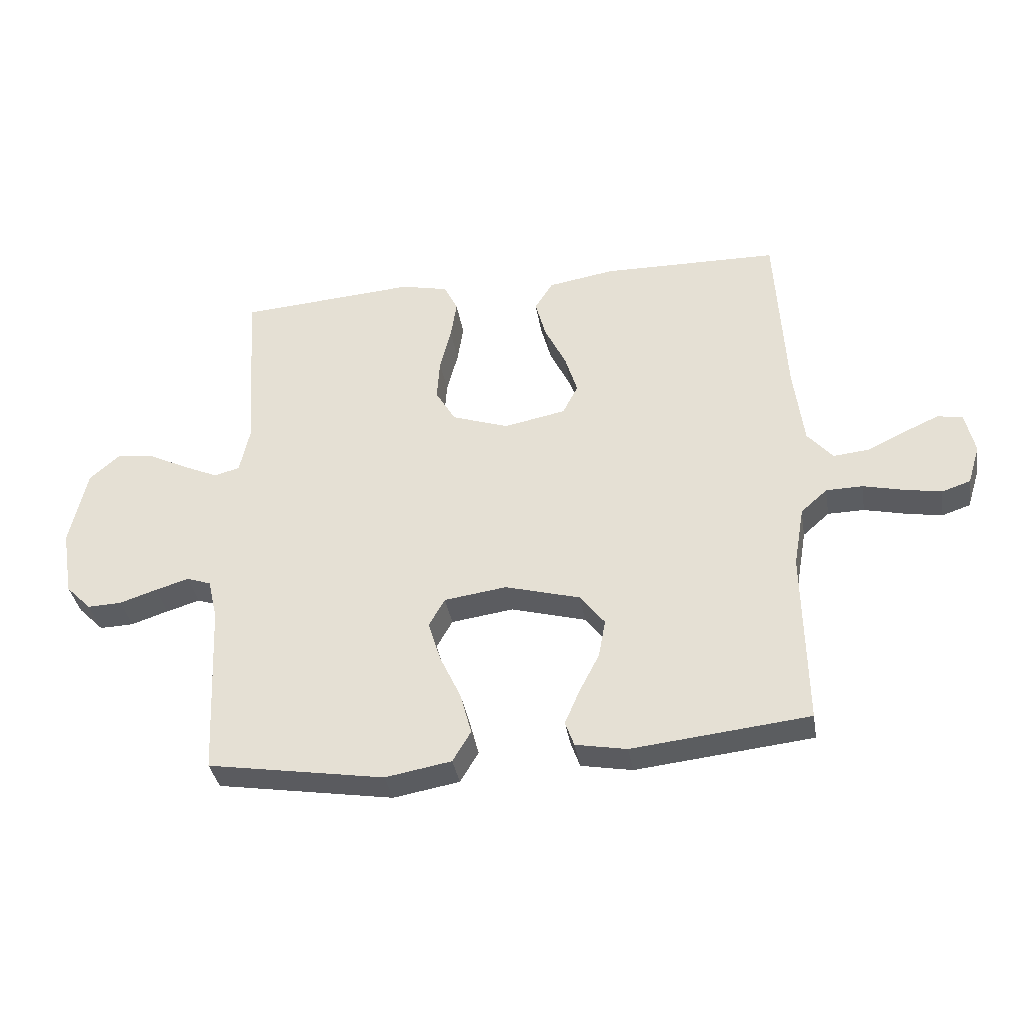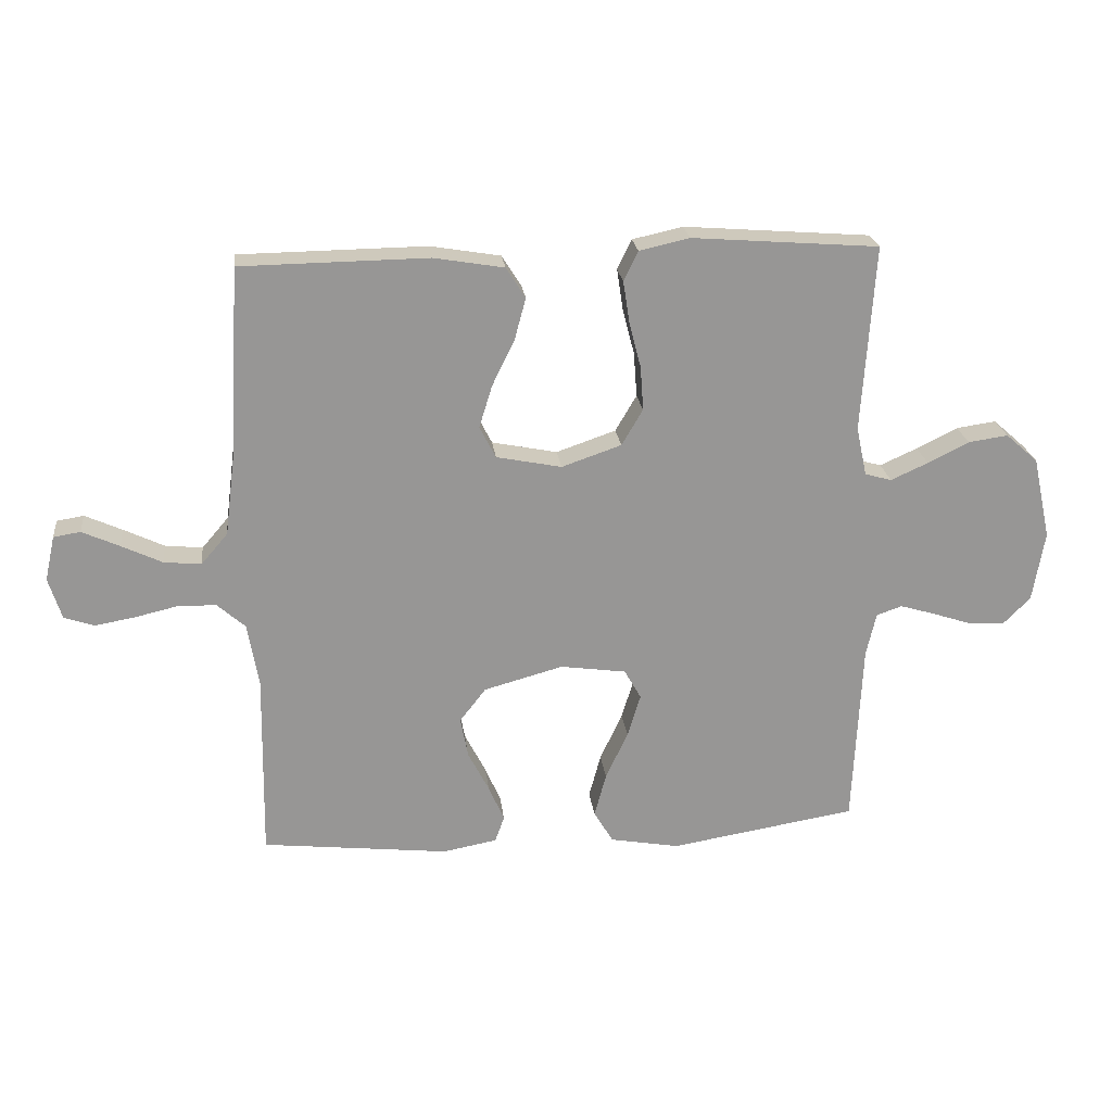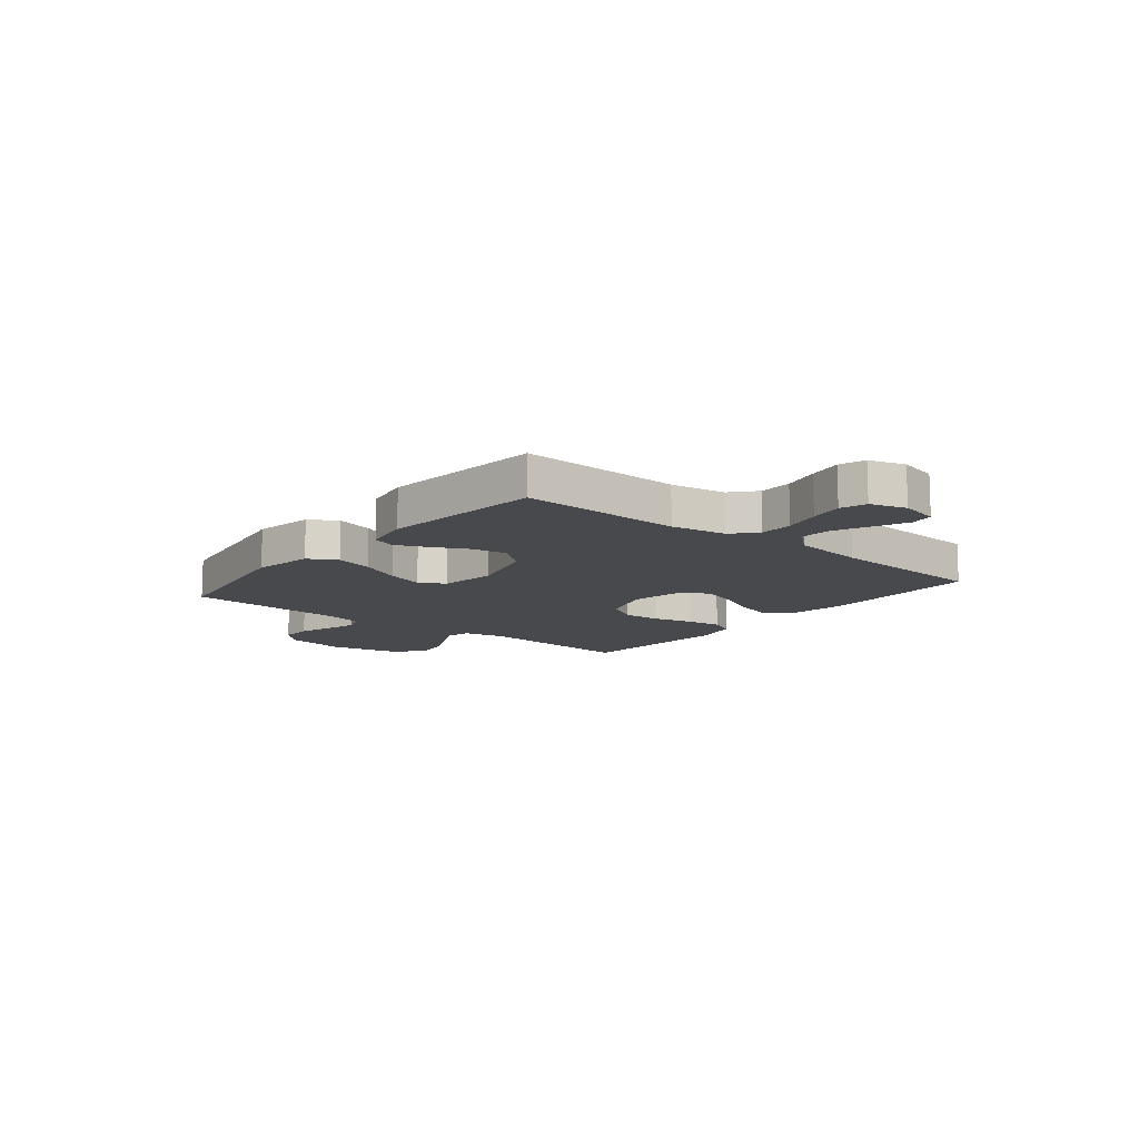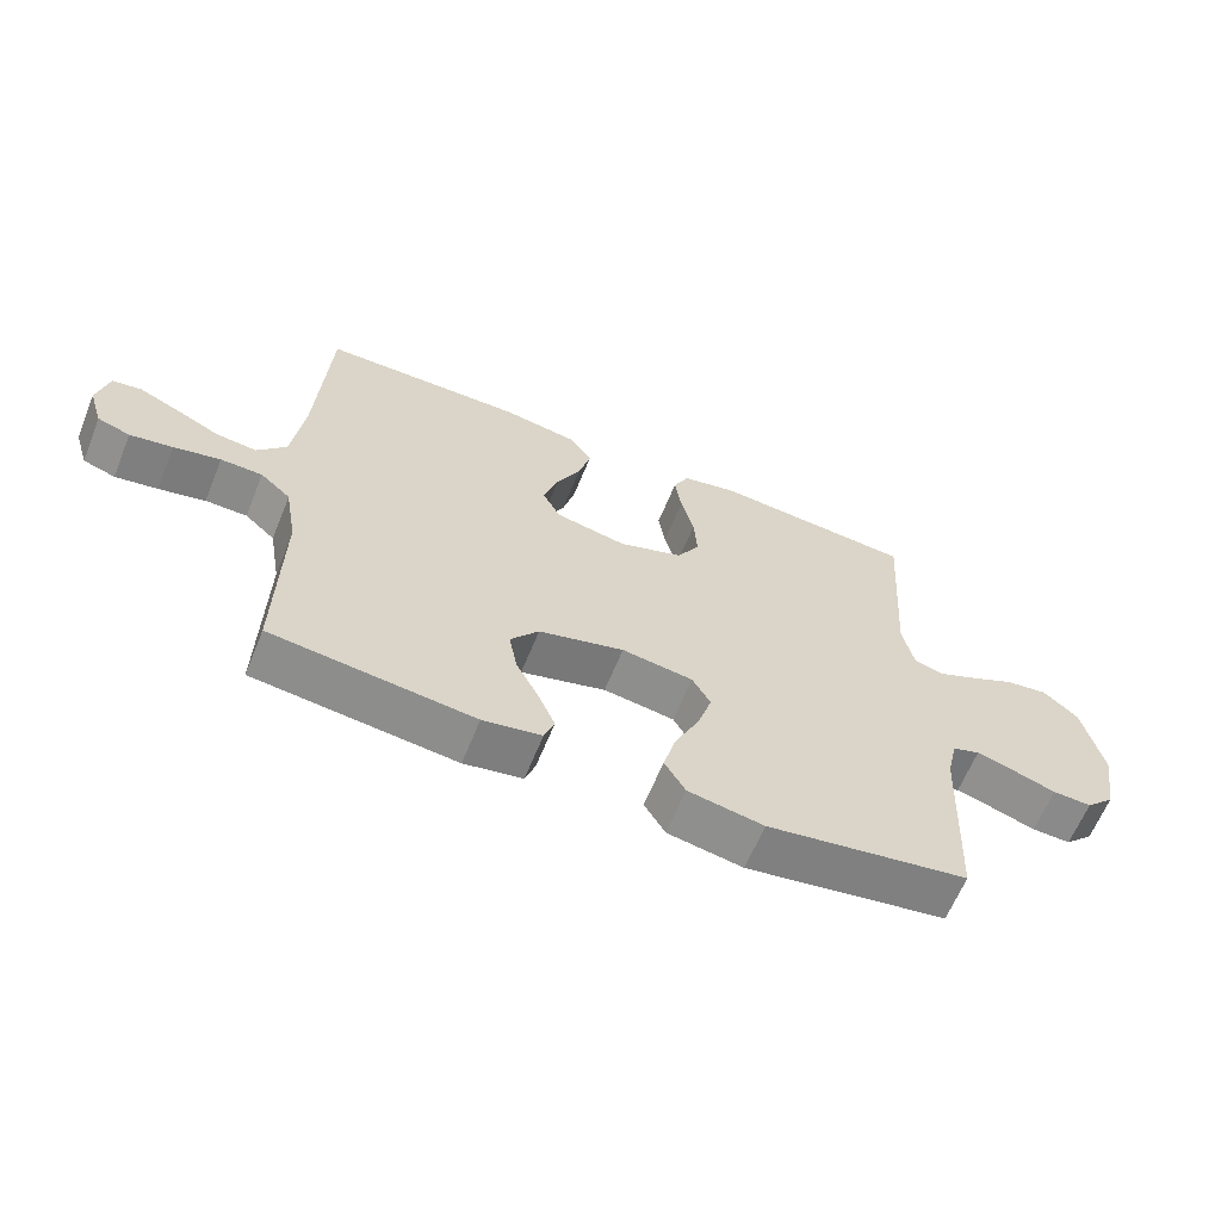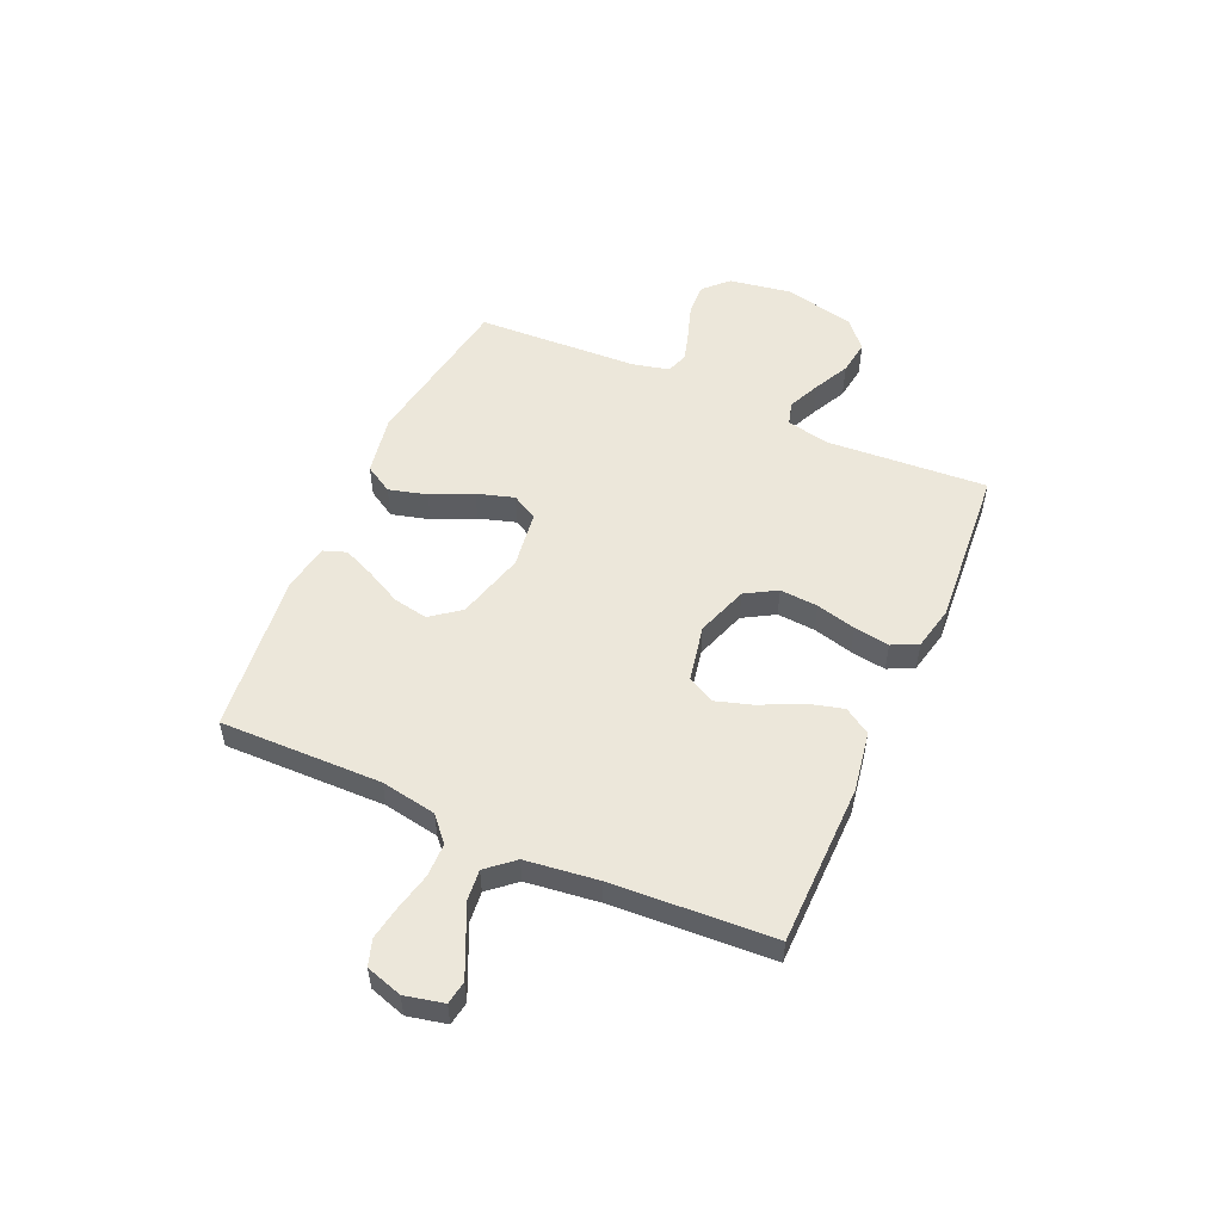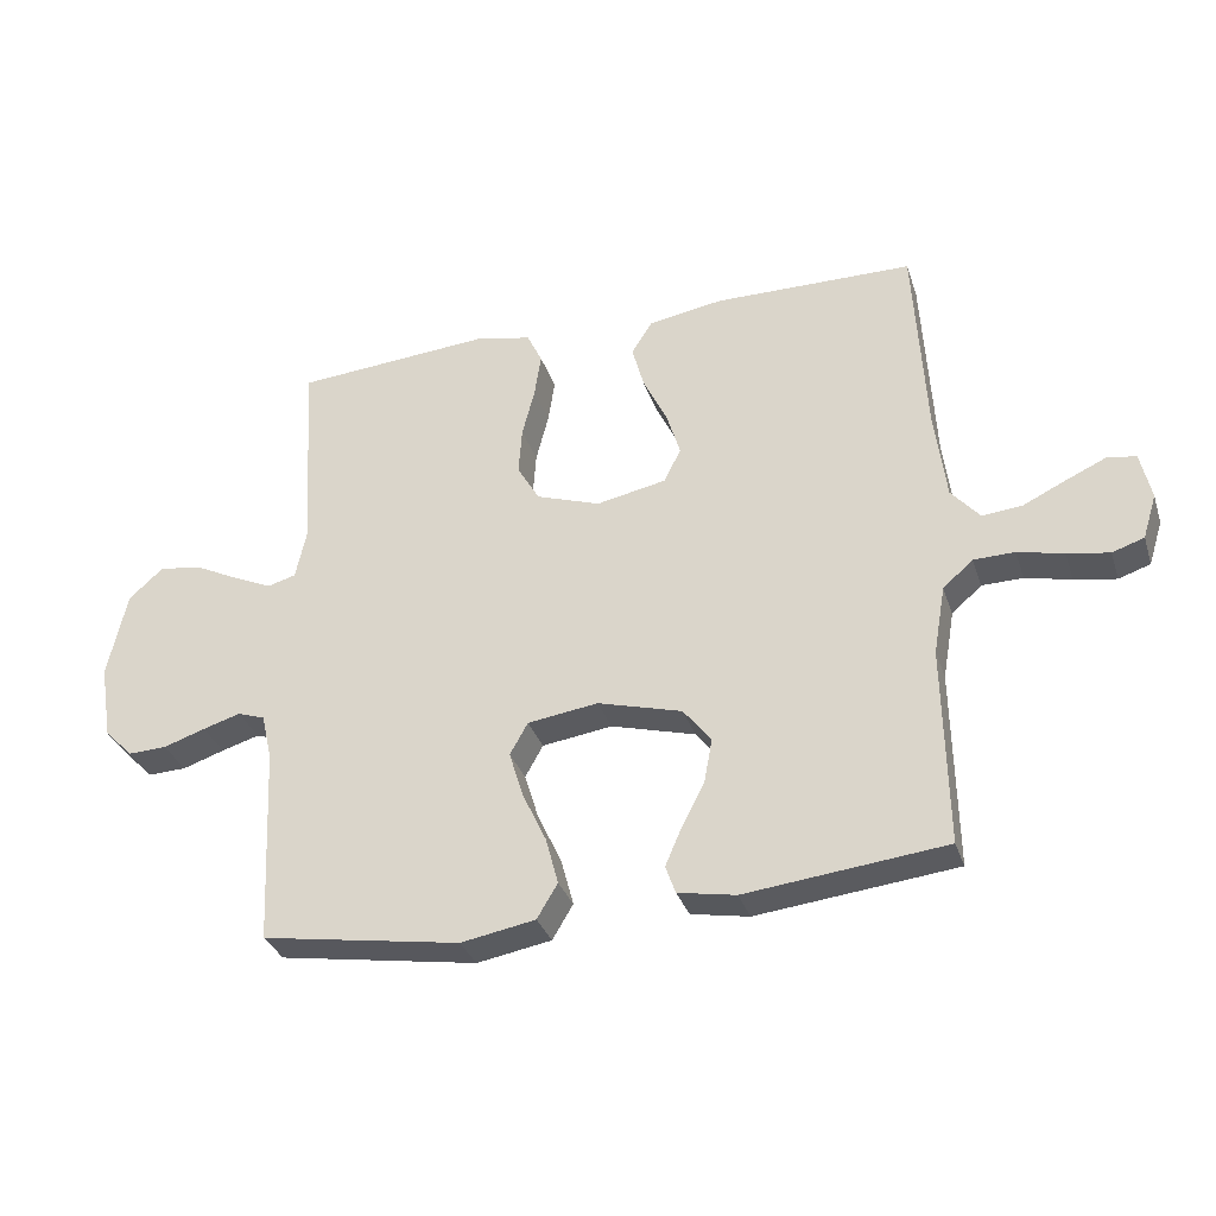
<metadata>
{"format":"obj","ext":"obj","renderer":"f3d","projection":"perspective","resolution":1024,"background":"white","views":[{"elev":-36.1,"azim":-170.7,"up":"+Z"},{"elev":22.5,"azim":-6.7,"up":"+Z"},{"elev":-12.0,"azim":-129.2,"up":"+Y"},{"elev":-63.1,"azim":-22.1,"up":"+Z"},{"elev":53.2,"azim":-66.1,"up":"+Y"},{"elev":-32.6,"azim":-162.9,"up":"+Z"}]}
</metadata>
<code>
v 0.5 0.07 0.5
v 0.48 0.07 0.2
v 0.497 0.07 0.121
v 0.54 0.07 0.109
v 0.6 0.07 0.136
v 0.666 0.07 0.169
v 0.73 0.07 0.178
v 0.782 0.07 0.132
v 0.811 0.07 0
v 0.792 0.07 -0.114
v 0.749 0.07 -0.157
v 0.691 0.07 -0.155
v 0.628 0.07 -0.134
v 0.571 0.07 -0.117
v 0.53 0.07 -0.131
v 0.514 0.07 -0.2
v 0.5 0.07 -0.5
v 0.2 0.07 -0.549
v 0.088 0.07 -0.529
v 0.057 0.07 -0.477
v 0.076 0.07 -0.406
v 0.112 0.07 -0.329
v 0.133 0.07 -0.26
v 0.106 0.07 -0.212
v 0 0.07 -0.197
v -0.127 0.07 -0.232
v -0.169 0.07 -0.286
v -0.157 0.07 -0.351
v -0.123 0.07 -0.417
v -0.098 0.07 -0.475
v -0.113 0.07 -0.517
v -0.2 0.07 -0.533
v -0.5 0.07 -0.5
v -0.495 0.07 -0.2
v -0.513 0.07 -0.097
v -0.558 0.07 -0.057
v -0.62 0.07 -0.056
v -0.689 0.07 -0.072
v -0.752 0.07 -0.083
v -0.8 0.07 -0.067
v -0.821 0.07 0
v -0.805 0.07 0.072
v -0.762 0.07 0.079
v -0.702 0.07 0.052
v -0.637 0.07 0.021
v -0.577 0.07 0.015
v -0.534 0.07 0.065
v -0.517 0.07 0.2
v -0.5 0.07 0.5
v -0.2 0.07 0.504
v -0.087 0.07 0.485
v -0.056 0.07 0.436
v -0.074 0.07 0.369
v -0.11 0.07 0.295
v -0.131 0.07 0.227
v -0.105 0.07 0.176
v 0 0.07 0.155
v 0.096 0.07 0.188
v 0.13 0.07 0.246
v 0.125 0.07 0.317
v 0.106 0.07 0.391
v 0.096 0.07 0.457
v 0.119 0.07 0.505
v 0.2 0.07 0.523
v 0.5 0 0.5
v 0.48 0 0.2
v 0.497 0 0.121
v 0.54 0 0.109
v 0.6 0 0.136
v 0.666 0 0.169
v 0.73 0 0.178
v 0.782 0 0.132
v 0.811 0 0
v 0.792 0 -0.114
v 0.749 0 -0.157
v 0.691 0 -0.155
v 0.628 0 -0.134
v 0.571 0 -0.117
v 0.53 0 -0.131
v 0.514 0 -0.2
v 0.5 0 -0.5
v 0.2 0 -0.549
v 0.088 0 -0.529
v 0.057 0 -0.477
v 0.076 0 -0.406
v 0.112 0 -0.329
v 0.133 0 -0.26
v 0.106 0 -0.212
v 0 0 -0.197
v -0.127 0 -0.232
v -0.169 0 -0.286
v -0.157 0 -0.351
v -0.123 0 -0.417
v -0.098 0 -0.475
v -0.113 0 -0.517
v -0.2 0 -0.533
v -0.5 0 -0.5
v -0.495 0 -0.2
v -0.513 0 -0.097
v -0.558 0 -0.057
v -0.62 0 -0.056
v -0.689 0 -0.072
v -0.752 0 -0.083
v -0.8 0 -0.067
v -0.821 0 0
v -0.805 0 0.072
v -0.762 0 0.079
v -0.702 0 0.052
v -0.637 0 0.021
v -0.577 0 0.015
v -0.534 0 0.065
v -0.517 0 0.2
v -0.5 0 0.5
v -0.2 0 0.504
v -0.087 0 0.485
v -0.056 0 0.436
v -0.074 0 0.369
v -0.11 0 0.295
v -0.131 0 0.227
v -0.105 0 0.176
v 0 0 0.155
v 0.096 0 0.188
v 0.13 0 0.246
v 0.125 0 0.317
v 0.106 0 0.391
v 0.096 0 0.457
v 0.119 0 0.505
v 0.2 0 0.523
f 64 1 2
f 63 64 2
f 62 63 2
f 61 62 2
f 60 61 2
f 59 60 2 3
f 58 59 3
f 57 58 3 4
f 52 53 54
f 51 52 54
f 50 51 54
f 49 50 54
f 48 49 54
f 47 48 54 55
f 46 47 55 56
f 43 44 45
f 42 43 45
f 41 42 45
f 40 41 45
f 39 40 45
f 38 39 45
f 37 38 45
f 36 37 45 46
f 46 56 57
f 36 46 57
f 35 36 57
f 32 33 34
f 31 32 34
f 30 31 34
f 29 30 34
f 28 29 34
f 27 28 34 35
f 20 21 22
f 19 20 22
f 18 19 22
f 17 18 22
f 16 17 22
f 15 16 22 23
f 14 15 23 24
f 11 12 13
f 10 11 13
f 9 10 13
f 8 9 13
f 7 8 13
f 6 7 13
f 5 6 13
f 4 5 13 14
f 14 24 25
f 4 14 25
f 57 4 25
f 26 27 35 57
f 25 26 57
f 66 65 128
f 66 128 127
f 66 127 126
f 66 126 125
f 66 125 124
f 67 66 124 123
f 67 123 122
f 68 67 122 121
f 118 117 116
f 118 116 115
f 118 115 114
f 118 114 113
f 118 113 112
f 119 118 112 111
f 120 119 111 110
f 109 108 107
f 109 107 106
f 109 106 105
f 109 105 104
f 109 104 103
f 109 103 102
f 109 102 101
f 110 109 101 100
f 121 120 110
f 121 110 100
f 121 100 99
f 98 97 96
f 98 96 95
f 98 95 94
f 98 94 93
f 98 93 92
f 99 98 92 91
f 86 85 84
f 86 84 83
f 86 83 82
f 86 82 81
f 86 81 80
f 87 86 80 79
f 88 87 79 78
f 77 76 75
f 77 75 74
f 77 74 73
f 77 73 72
f 77 72 71
f 77 71 70
f 77 70 69
f 78 77 69 68
f 89 88 78
f 89 78 68
f 89 68 121
f 121 99 91 90
f 121 90 89
f 1 65 66 2
f 2 66 67 3
f 3 67 68 4
f 4 68 69 5
f 5 69 70 6
f 6 70 71 7
f 7 71 72 8
f 8 72 73 9
f 9 73 74 10
f 10 74 75 11
f 11 75 76 12
f 12 76 77 13
f 13 77 78 14
f 14 78 79 15
f 15 79 80 16
f 16 80 81 17
f 17 81 82 18
f 18 82 83 19
f 19 83 84 20
f 20 84 85 21
f 21 85 86 22
f 22 86 87 23
f 23 87 88 24
f 24 88 89 25
f 25 89 90 26
f 26 90 91 27
f 27 91 92 28
f 28 92 93 29
f 29 93 94 30
f 30 94 95 31
f 31 95 96 32
f 32 96 97 33
f 33 97 98 34
f 34 98 99 35
f 35 99 100 36
f 36 100 101 37
f 37 101 102 38
f 38 102 103 39
f 39 103 104 40
f 40 104 105 41
f 41 105 106 42
f 42 106 107 43
f 43 107 108 44
f 44 108 109 45
f 45 109 110 46
f 46 110 111 47
f 47 111 112 48
f 48 112 113 49
f 49 113 114 50
f 50 114 115 51
f 51 115 116 52
f 52 116 117 53
f 53 117 118 54
f 54 118 119 55
f 55 119 120 56
f 56 120 121 57
f 57 121 122 58
f 58 122 123 59
f 59 123 124 60
f 60 124 125 61
f 61 125 126 62
f 62 126 127 63
f 63 127 128 64
f 64 128 65 1

</code>
